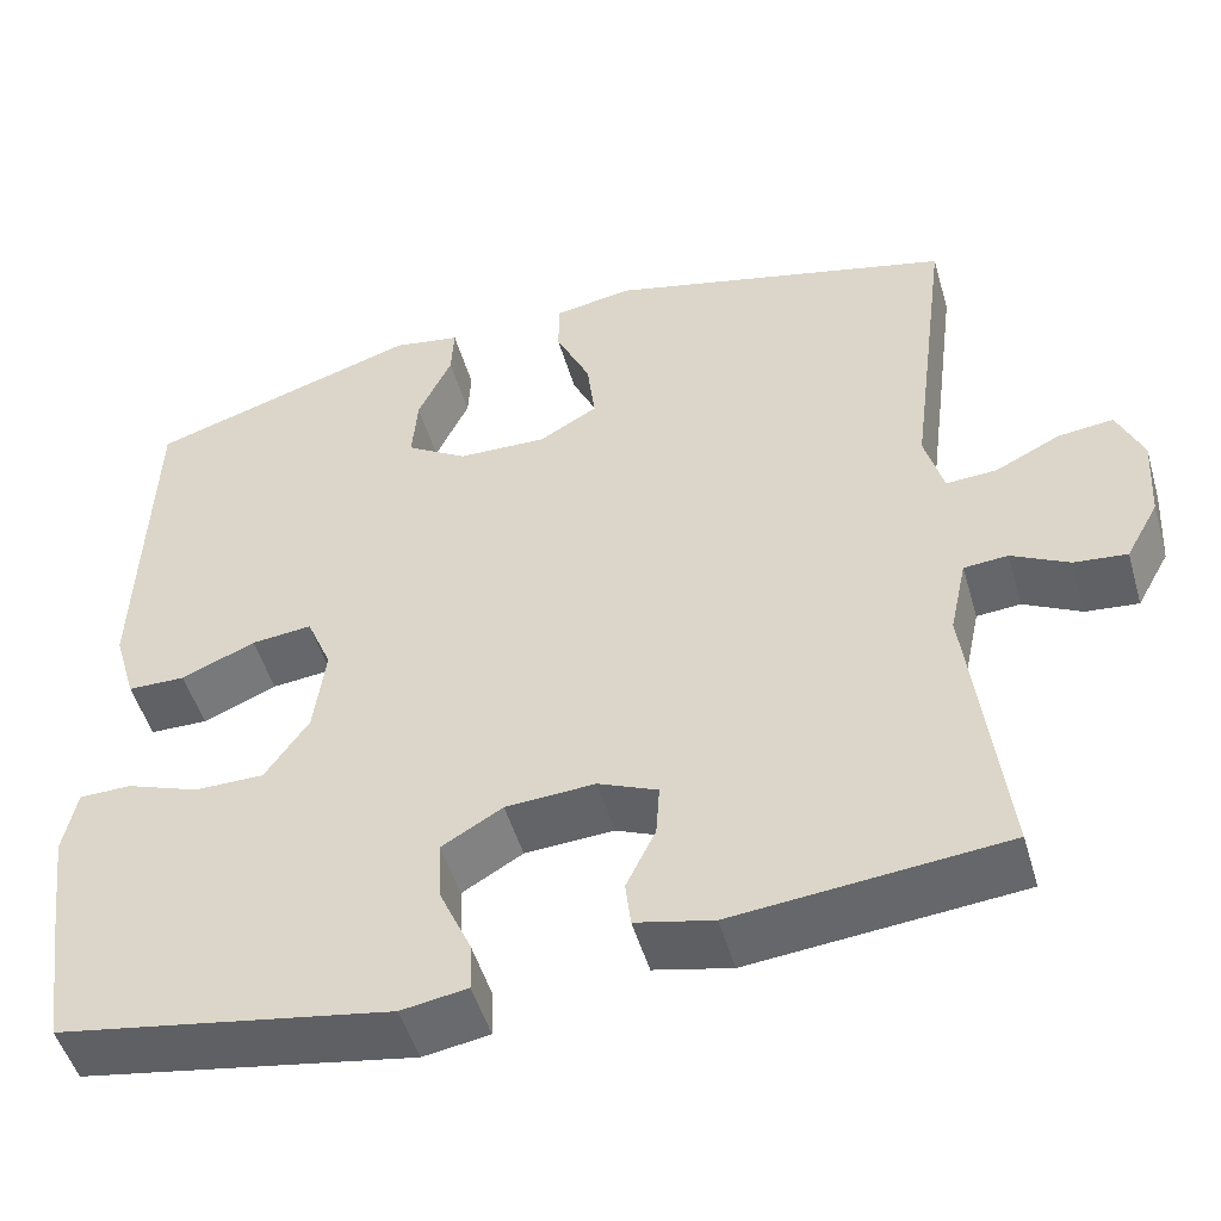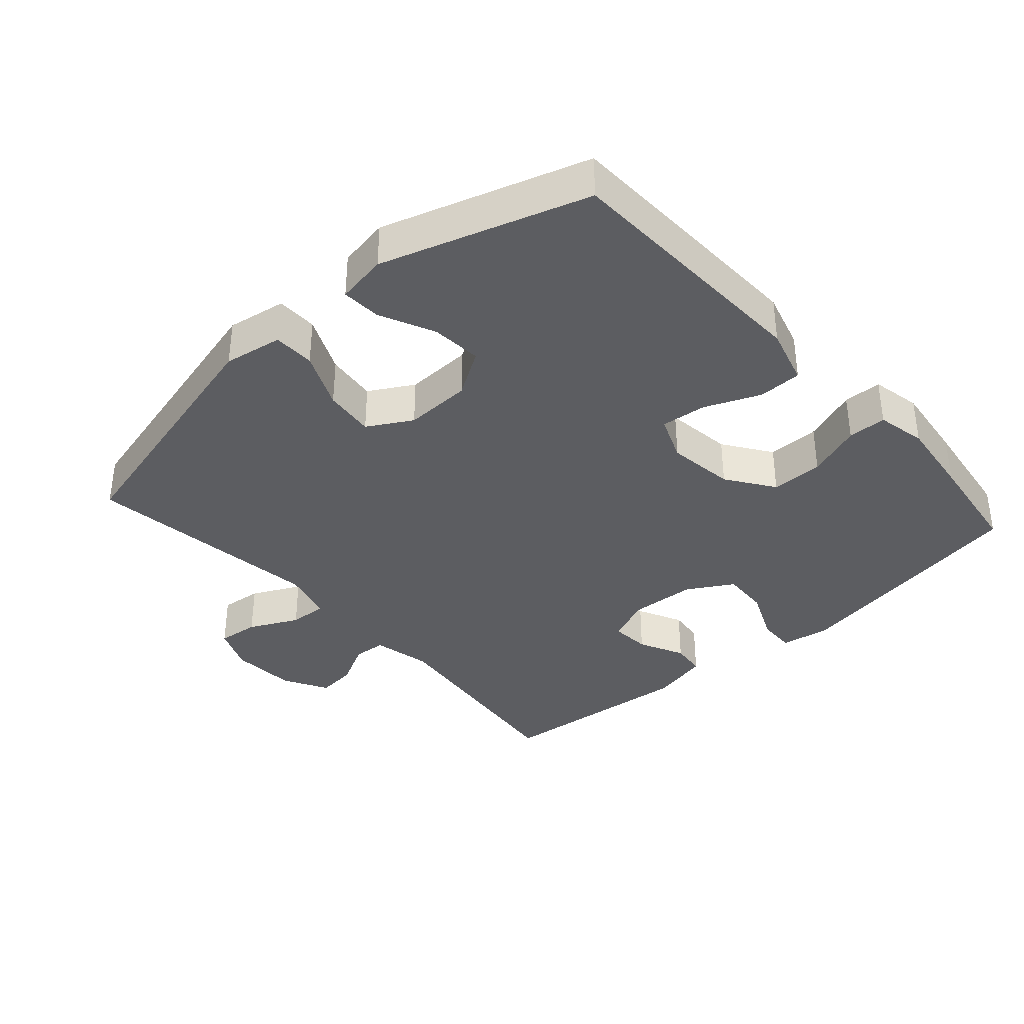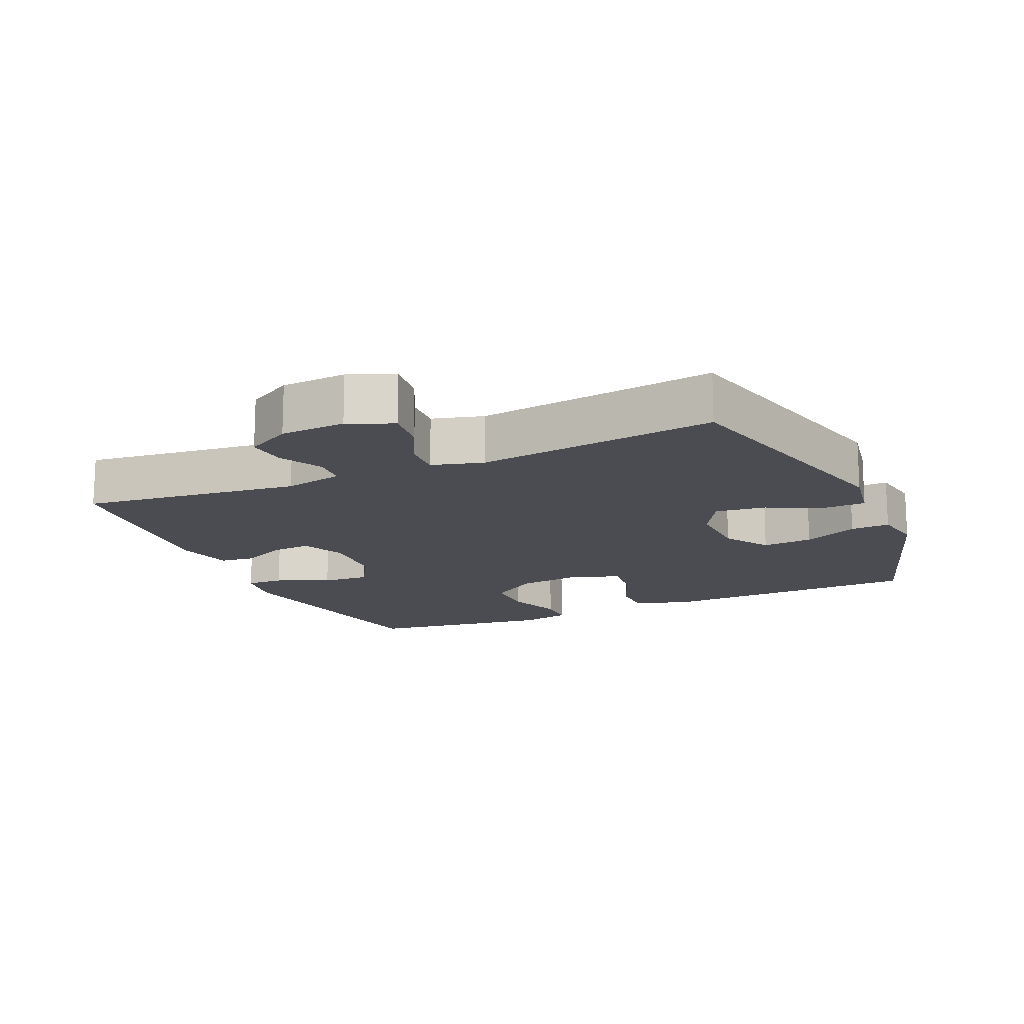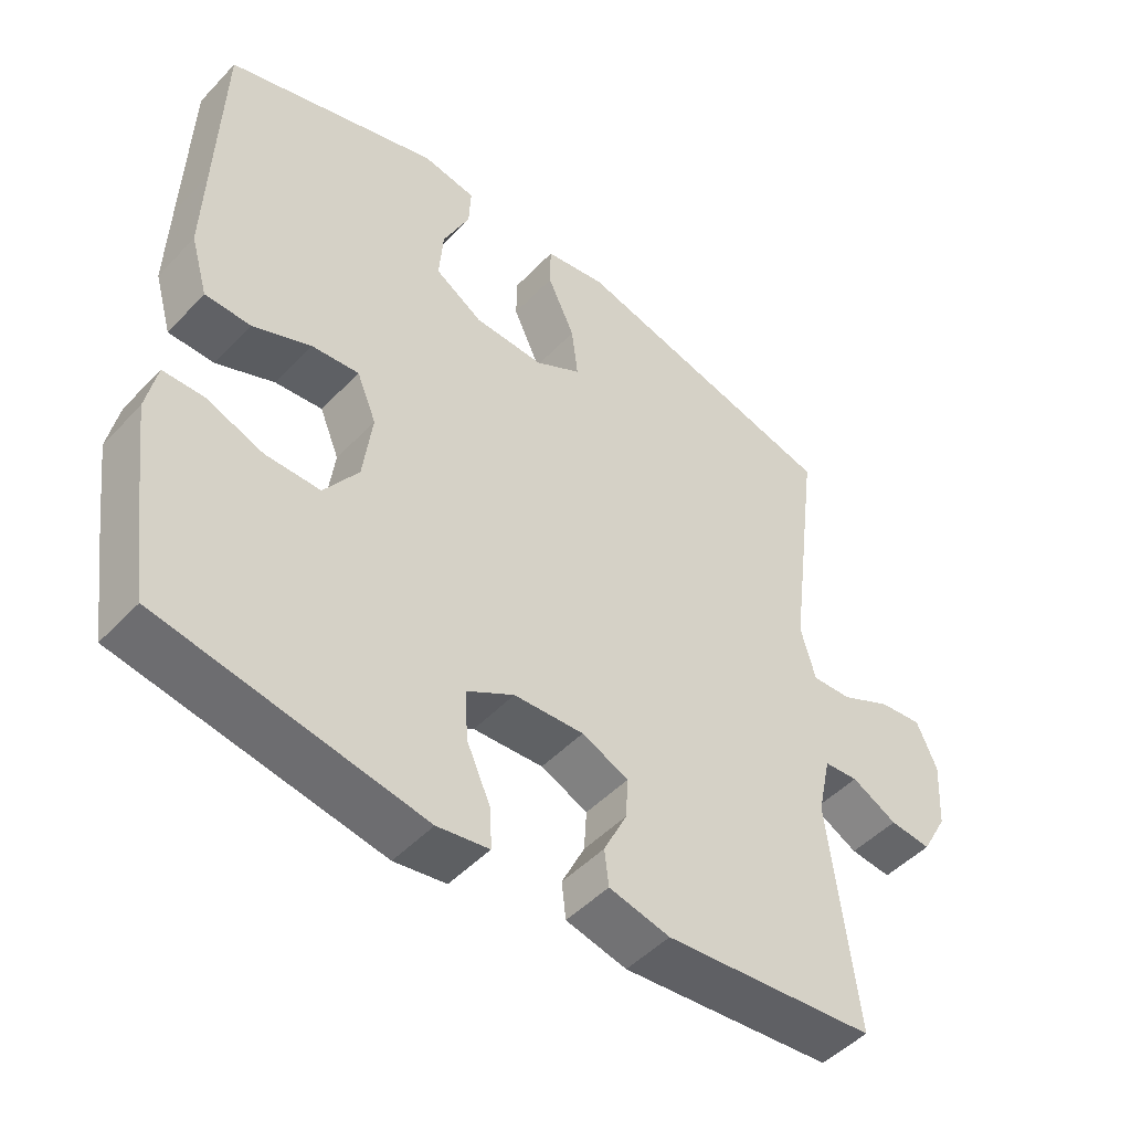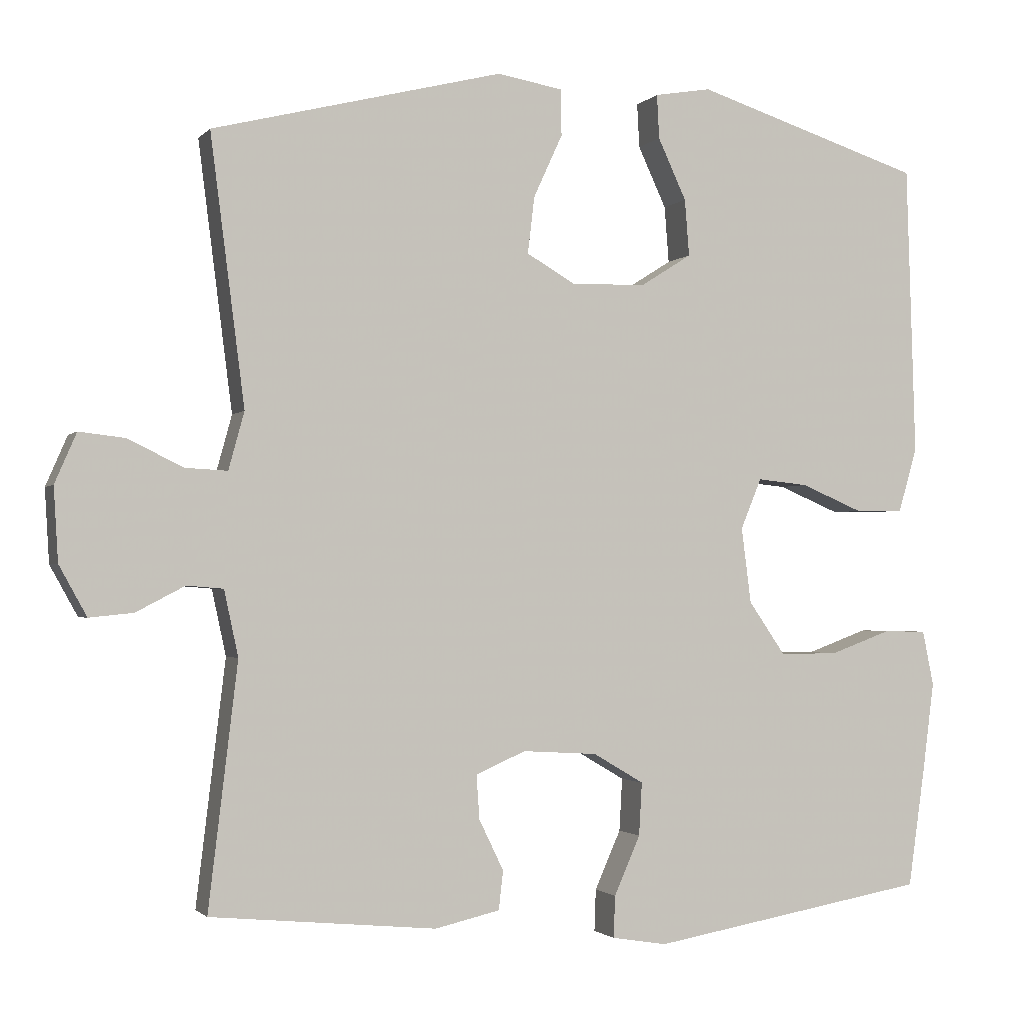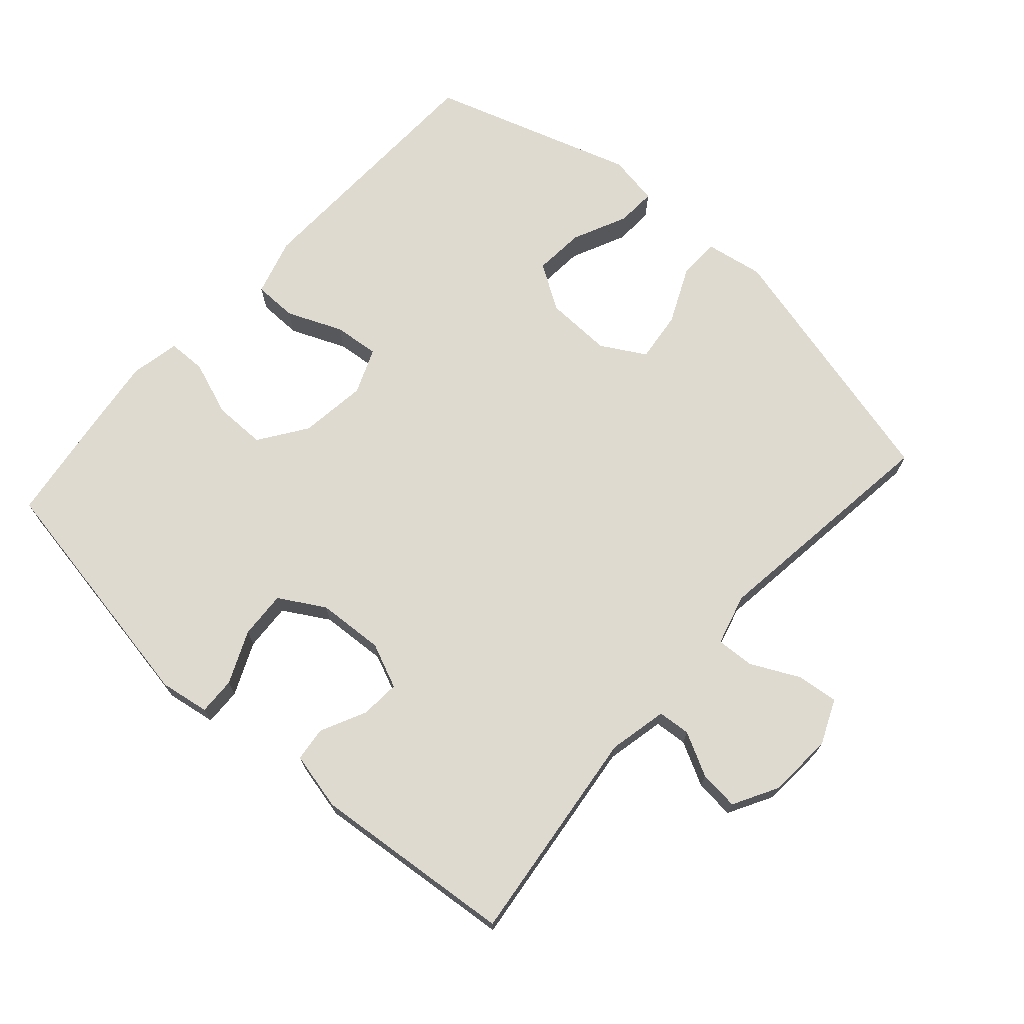
<metadata>
{"format":"obj","ext":"obj","renderer":"f3d","projection":"perspective","resolution":1024,"background":"white","views":[{"elev":-50.1,"azim":-163.9,"up":"+Z"},{"elev":-36.6,"azim":41.8,"up":"+Y"},{"elev":-15.4,"azim":-66.0,"up":"+Y"},{"elev":-48.6,"azim":138.9,"up":"+Z"},{"elev":-1.7,"azim":-19.7,"up":"+Z"},{"elev":70.8,"azim":-138.3,"up":"+Y"}]}
</metadata>
<code>
v -0.5 0.07 -0.5
v -0.461 0.07 -0.174
v -0.48 0.07 -0.086
v -0.529 0.07 -0.082
v -0.594 0.07 -0.116
v -0.653 0.07 -0.122
v -0.69 0.07 -0.055
v -0.696 0.07 0.043
v -0.667 0.07 0.11
v -0.605 0.07 0.103
v -0.532 0.07 0.067
v -0.475 0.07 0.064
v -0.454 0.07 0.141
v -0.5 0.07 0.5
v -0.11 0.07 0.598
v -0.022 0.07 0.583
v -0.021 0.07 0.521
v -0.06 0.07 0.436
v -0.069 0.07 0.36
v -0.003 0.07 0.322
v 0.097 0.07 0.325
v 0.165 0.07 0.368
v 0.159 0.07 0.444
v 0.121 0.07 0.526
v 0.118 0.07 0.585
v 0.194 0.07 0.598
v 0.5 0.07 0.5
v 0.508 0.07 0.243
v 0.512 0.07 0.109
v 0.487 0.07 0.023
v 0.422 0.07 0.022
v 0.339 0.07 0.057
v 0.271 0.07 0.064
v 0.243 0.07 -0.004
v 0.256 0.07 -0.105
v 0.305 0.07 -0.176
v 0.383 0.07 -0.176
v 0.465 0.07 -0.146
v 0.523 0.07 -0.147
v 0.538 0.07 -0.221
v 0.523 0.07 -0.338
v 0.5 0.07 -0.5
v 0.127 0.07 -0.565
v 0.053 0.07 -0.553
v 0.055 0.07 -0.497
v 0.09 0.07 -0.418
v 0.094 0.07 -0.347
v 0.026 0.07 -0.307
v -0.074 0.07 -0.301
v -0.141 0.07 -0.33
v -0.137 0.07 -0.389
v -0.104 0.07 -0.457
v -0.11 0.07 -0.509
v -0.197 0.07 -0.529
v -0.5 0 -0.5
v -0.461 0 -0.174
v -0.48 0 -0.086
v -0.529 0 -0.082
v -0.594 0 -0.116
v -0.653 0 -0.122
v -0.69 0 -0.055
v -0.696 0 0.043
v -0.667 0 0.11
v -0.605 0 0.103
v -0.532 0 0.067
v -0.475 0 0.064
v -0.454 0 0.141
v -0.5 0 0.5
v -0.11 0 0.598
v -0.022 0 0.583
v -0.021 0 0.521
v -0.06 0 0.436
v -0.069 0 0.36
v -0.003 0 0.322
v 0.097 0 0.325
v 0.165 0 0.368
v 0.159 0 0.444
v 0.121 0 0.526
v 0.118 0 0.585
v 0.194 0 0.598
v 0.5 0 0.5
v 0.508 0 0.243
v 0.512 0 0.109
v 0.487 0 0.023
v 0.422 0 0.022
v 0.339 0 0.057
v 0.271 0 0.064
v 0.243 0 -0.004
v 0.256 0 -0.105
v 0.305 0 -0.176
v 0.383 0 -0.176
v 0.465 0 -0.146
v 0.523 0 -0.147
v 0.538 0 -0.221
v 0.523 0 -0.338
v 0.5 0 -0.5
v 0.127 0 -0.565
v 0.053 0 -0.553
v 0.055 0 -0.497
v 0.09 0 -0.418
v 0.094 0 -0.347
v 0.026 0 -0.307
v -0.074 0 -0.301
v -0.141 0 -0.33
v -0.137 0 -0.389
v -0.104 0 -0.457
v -0.11 0 -0.509
v -0.197 0 -0.529
f 51 52 53 54
f 50 51 54 1
f 43 44 45 46
f 43 46 47
f 42 43 47
f 41 42 47 48
f 37 38 39 40
f 36 37 40 41
f 29 30 31 32
f 29 32 33
f 28 29 33
f 27 28 33
f 26 27 33
f 23 24 25 26
f 22 23 26 33
f 21 22 33 34
f 15 16 17 18
f 13 14 15 18
f 12 13 18 19
f 8 9 10 11
f 8 11 12
f 7 8 12
f 4 5 6 7
f 3 4 7 12
f 2 3 12 19
f 50 1 2 19
f 36 41 48
f 35 36 48 49
f 20 21 34 35
f 35 49 50
f 19 20 35 50
f 108 107 106 105
f 55 108 105 104
f 100 99 98 97
f 101 100 97
f 101 97 96
f 102 101 96 95
f 94 93 92 91
f 95 94 91 90
f 86 85 84 83
f 87 86 83
f 87 83 82
f 87 82 81
f 87 81 80
f 80 79 78 77
f 87 80 77 76
f 88 87 76 75
f 72 71 70 69
f 72 69 68 67
f 73 72 67 66
f 65 64 63 62
f 66 65 62
f 66 62 61
f 61 60 59 58
f 66 61 58 57
f 73 66 57 56
f 73 56 55 104
f 102 95 90
f 103 102 90 89
f 89 88 75 74
f 104 103 89
f 104 89 74 73
f 1 55 56 2
f 2 56 57 3
f 3 57 58 4
f 4 58 59 5
f 5 59 60 6
f 6 60 61 7
f 7 61 62 8
f 8 62 63 9
f 9 63 64 10
f 10 64 65 11
f 11 65 66 12
f 12 66 67 13
f 13 67 68 14
f 14 68 69 15
f 15 69 70 16
f 16 70 71 17
f 17 71 72 18
f 18 72 73 19
f 19 73 74 20
f 20 74 75 21
f 21 75 76 22
f 22 76 77 23
f 23 77 78 24
f 24 78 79 25
f 25 79 80 26
f 26 80 81 27
f 27 81 82 28
f 28 82 83 29
f 29 83 84 30
f 30 84 85 31
f 31 85 86 32
f 32 86 87 33
f 33 87 88 34
f 34 88 89 35
f 35 89 90 36
f 36 90 91 37
f 37 91 92 38
f 38 92 93 39
f 39 93 94 40
f 40 94 95 41
f 41 95 96 42
f 42 96 97 43
f 43 97 98 44
f 44 98 99 45
f 45 99 100 46
f 46 100 101 47
f 47 101 102 48
f 48 102 103 49
f 49 103 104 50
f 50 104 105 51
f 51 105 106 52
f 52 106 107 53
f 53 107 108 54
f 54 108 55 1

</code>
